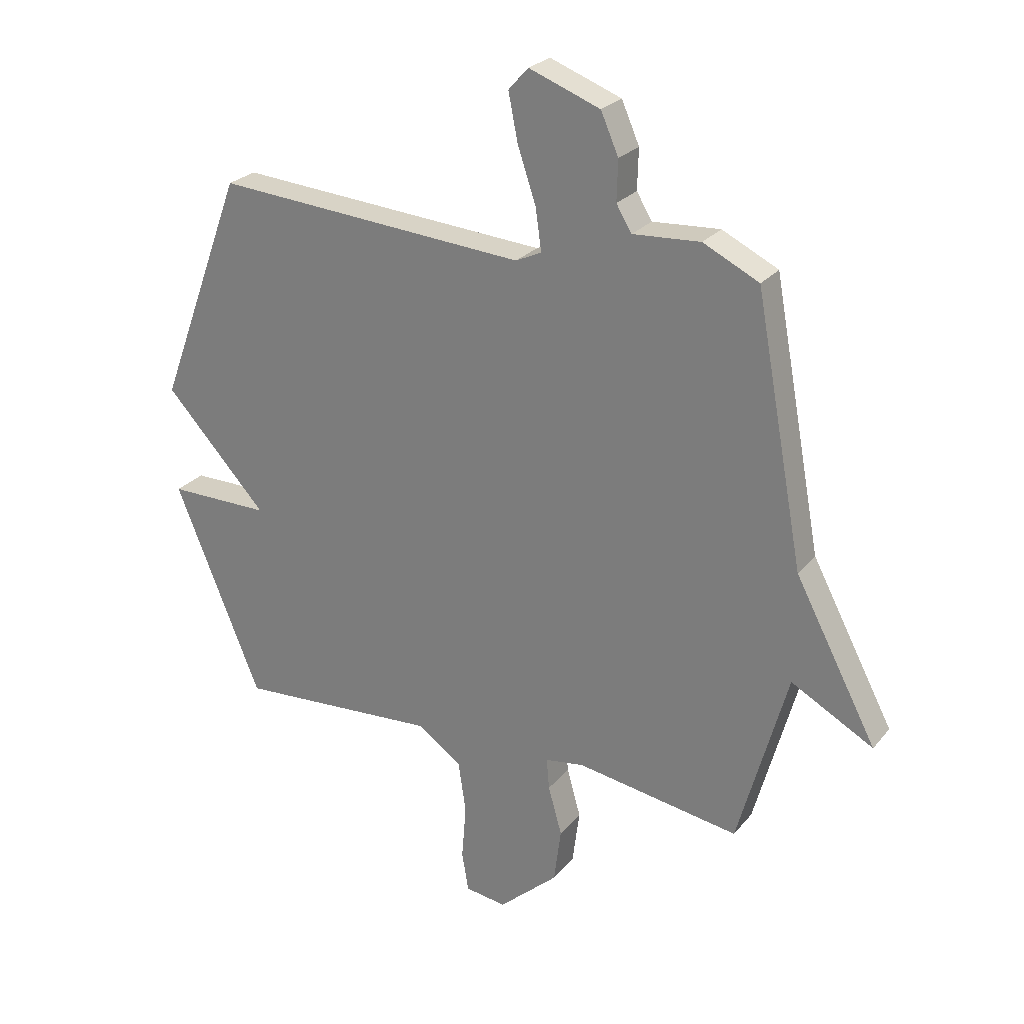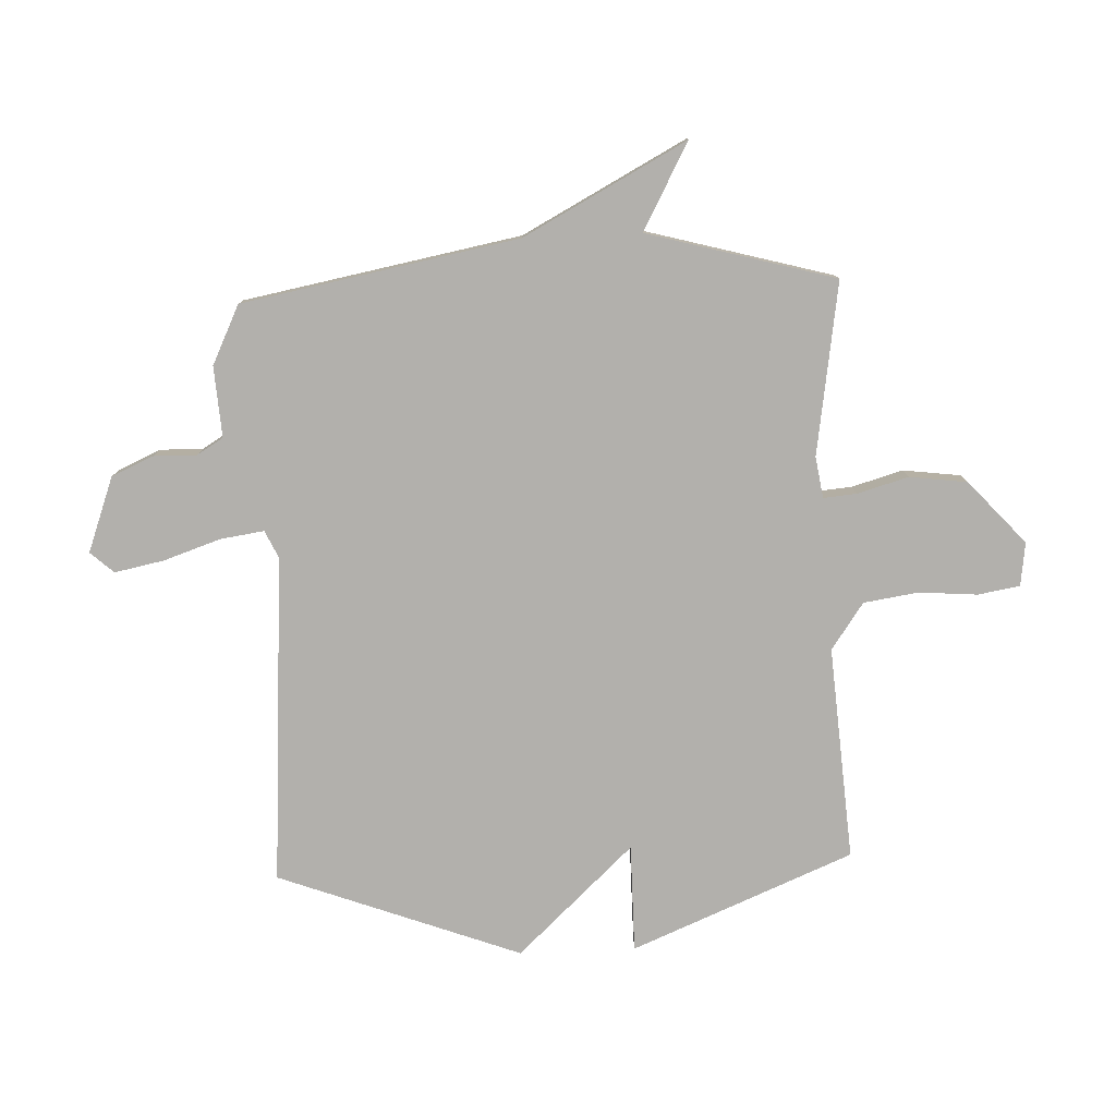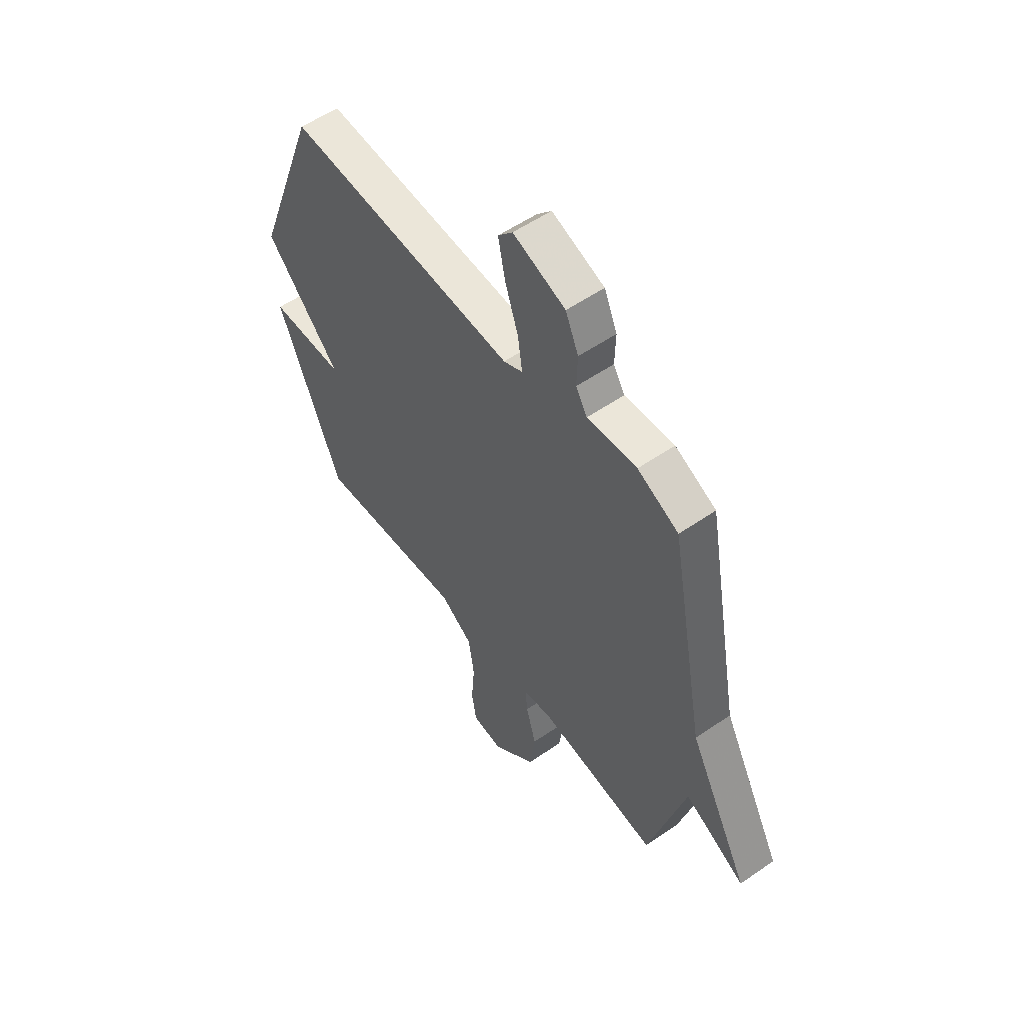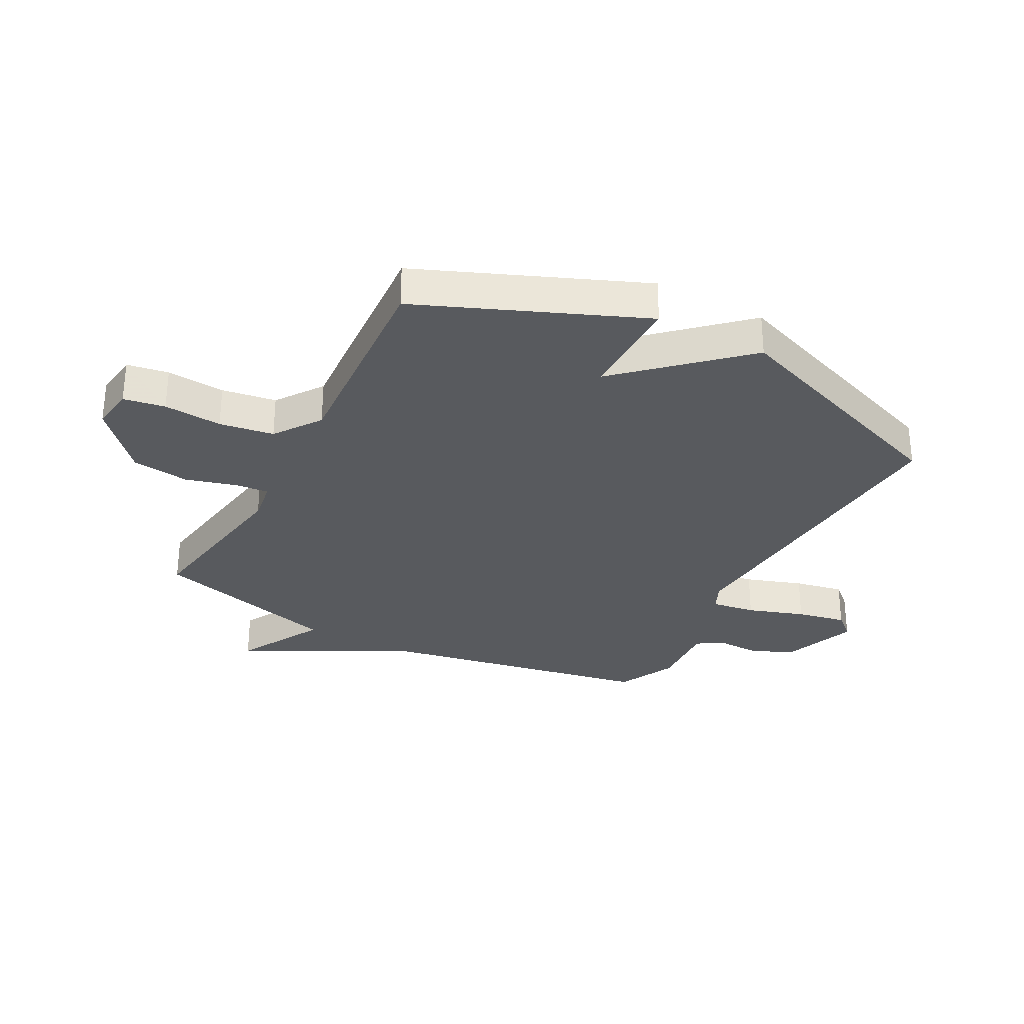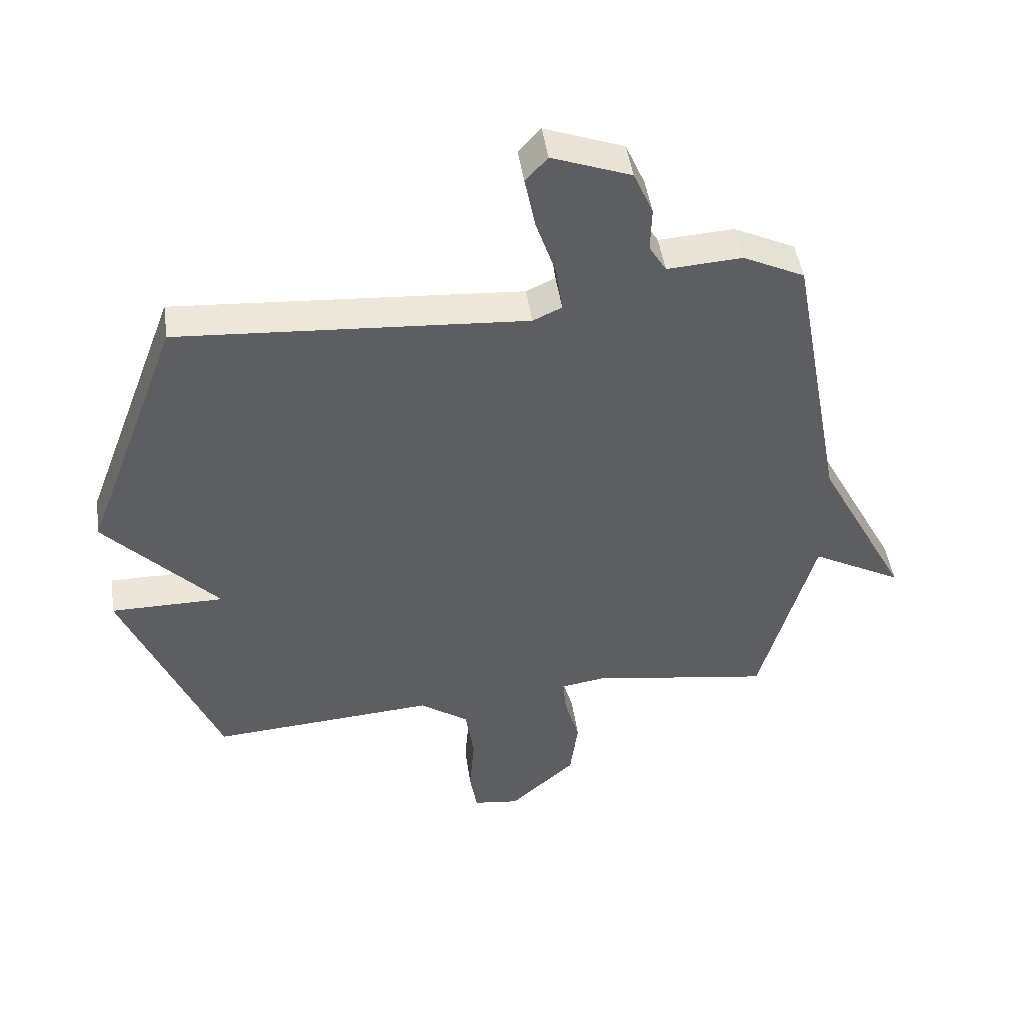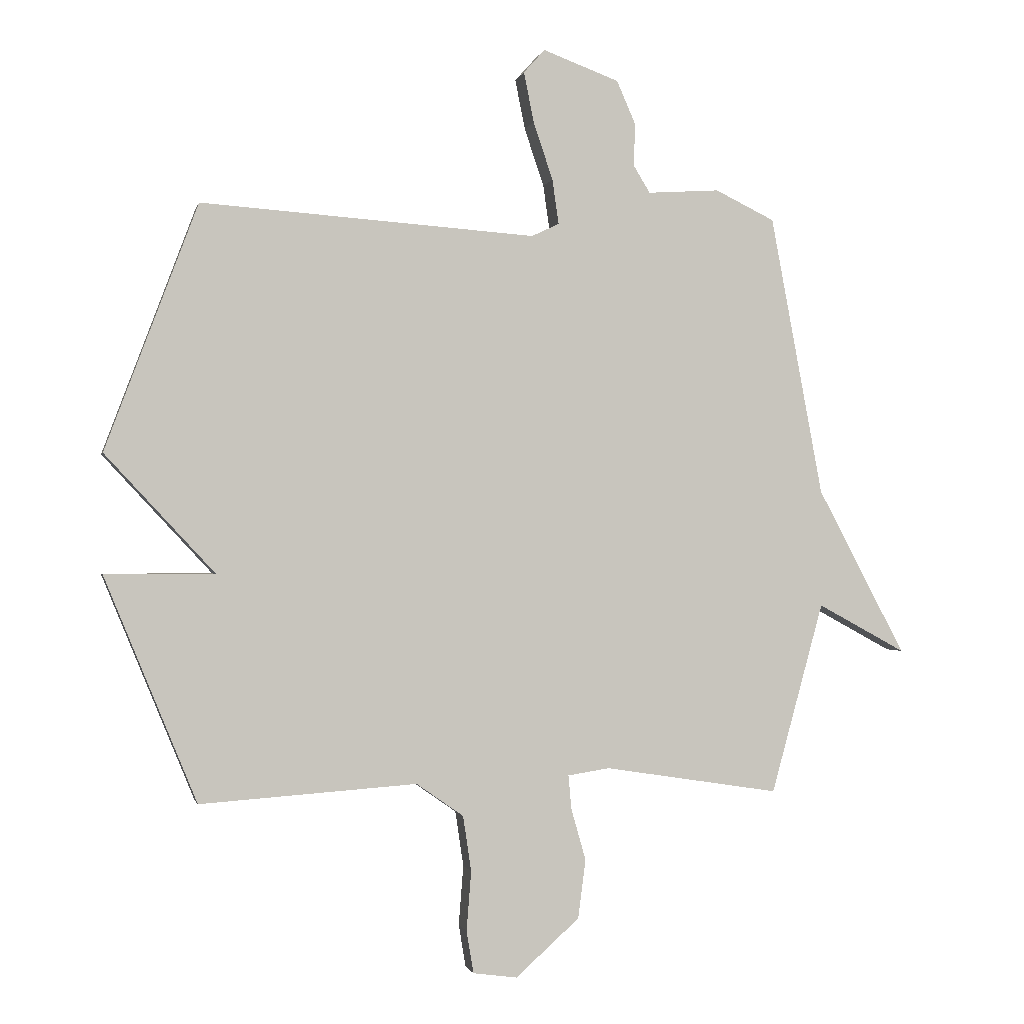
<metadata>
{"format":"obj","ext":"obj","renderer":"f3d","projection":"perspective","resolution":1024,"background":"white","views":[{"elev":25.6,"azim":30.0,"up":"+Z"},{"elev":-78.7,"azim":92.4,"up":"+Y"},{"elev":55.4,"azim":54.0,"up":"+Z"},{"elev":-30.6,"azim":-118.0,"up":"+Y"},{"elev":47.0,"azim":-8.2,"up":"+Z"},{"elev":-0.9,"azim":-12.2,"up":"+Z"}]}
</metadata>
<code>
v -0.5 0.07 0.5
v 0.068 0.07 0.46
v 0.115 0.07 0.482
v 0.104 0.07 0.558
v 0.071 0.07 0.656
v 0.054 0.07 0.741
v 0.09 0.07 0.781
v 0.219 0.07 0.733
v 0.251 0.07 0.66
v 0.249 0.07 0.587
v 0.277 0.07 0.541
v 0.399 0.07 0.549
v 0.5 0.07 0.5
v 0.589 0.07 0.024
v 0.738 0.07 -0.257
v 0.589 0.07 -0.176
v 0.5 0.07 -0.5
v 0.203 0.07 -0.454
v 0.132 0.07 -0.465
v 0.137 0.07 -0.522
v 0.162 0.07 -0.61
v 0.149 0.07 -0.71
v 0.041 0.07 -0.807
v -0.034 0.07 -0.797
v -0.046 0.07 -0.725
v -0.038 0.07 -0.624
v -0.052 0.07 -0.53
v -0.132 0.07 -0.474
v -0.5 0.07 -0.5
v -0.657 0.07 -0.118
v -0.471 0.07 -0.118
v -0.657 0.07 0.082
v -0.5 0 0.5
v 0.068 0 0.46
v 0.115 0 0.482
v 0.104 0 0.558
v 0.071 0 0.656
v 0.054 0 0.741
v 0.09 0 0.781
v 0.219 0 0.733
v 0.251 0 0.66
v 0.249 0 0.587
v 0.277 0 0.541
v 0.399 0 0.549
v 0.5 0 0.5
v 0.589 0 0.024
v 0.738 0 -0.257
v 0.589 0 -0.176
v 0.5 0 -0.5
v 0.203 0 -0.454
v 0.132 0 -0.465
v 0.137 0 -0.522
v 0.162 0 -0.61
v 0.149 0 -0.71
v 0.041 0 -0.807
v -0.034 0 -0.797
v -0.046 0 -0.725
v -0.038 0 -0.624
v -0.052 0 -0.53
v -0.132 0 -0.474
v -0.5 0 -0.5
v -0.657 0 -0.118
v -0.471 0 -0.118
v -0.657 0 0.082
f 31 32 1 2
f 28 29 30 31
f 31 2 3
f 28 31 3
f 27 28 3
f 26 27 3
f 24 25 26
f 23 24 26
f 22 23 26
f 21 22 26
f 20 21 26
f 19 20 26
f 19 26 3
f 18 19 3
f 16 17 18 3
f 16 3 4
f 15 16 4
f 14 15 4
f 11 12 13 14
f 5 6 7
f 4 5 7
f 14 4 7
f 11 14 7
f 10 11 7
f 7 8 9 10
f 34 33 64 63
f 63 62 61 60
f 35 34 63
f 35 63 60
f 35 60 59
f 35 59 58
f 58 57 56
f 58 56 55
f 58 55 54
f 58 54 53
f 58 53 52
f 58 52 51
f 35 58 51
f 35 51 50
f 35 50 49 48
f 36 35 48
f 36 48 47
f 36 47 46
f 46 45 44 43
f 39 38 37
f 39 37 36
f 39 36 46
f 39 46 43
f 39 43 42
f 42 41 40 39
f 1 33 34 2
f 2 34 35 3
f 3 35 36 4
f 4 36 37 5
f 5 37 38 6
f 6 38 39 7
f 7 39 40 8
f 8 40 41 9
f 9 41 42 10
f 10 42 43 11
f 11 43 44 12
f 12 44 45 13
f 13 45 46 14
f 14 46 47 15
f 15 47 48 16
f 16 48 49 17
f 17 49 50 18
f 18 50 51 19
f 19 51 52 20
f 20 52 53 21
f 21 53 54 22
f 22 54 55 23
f 23 55 56 24
f 24 56 57 25
f 25 57 58 26
f 26 58 59 27
f 27 59 60 28
f 28 60 61 29
f 29 61 62 30
f 30 62 63 31
f 31 63 64 32
f 32 64 33 1

</code>
